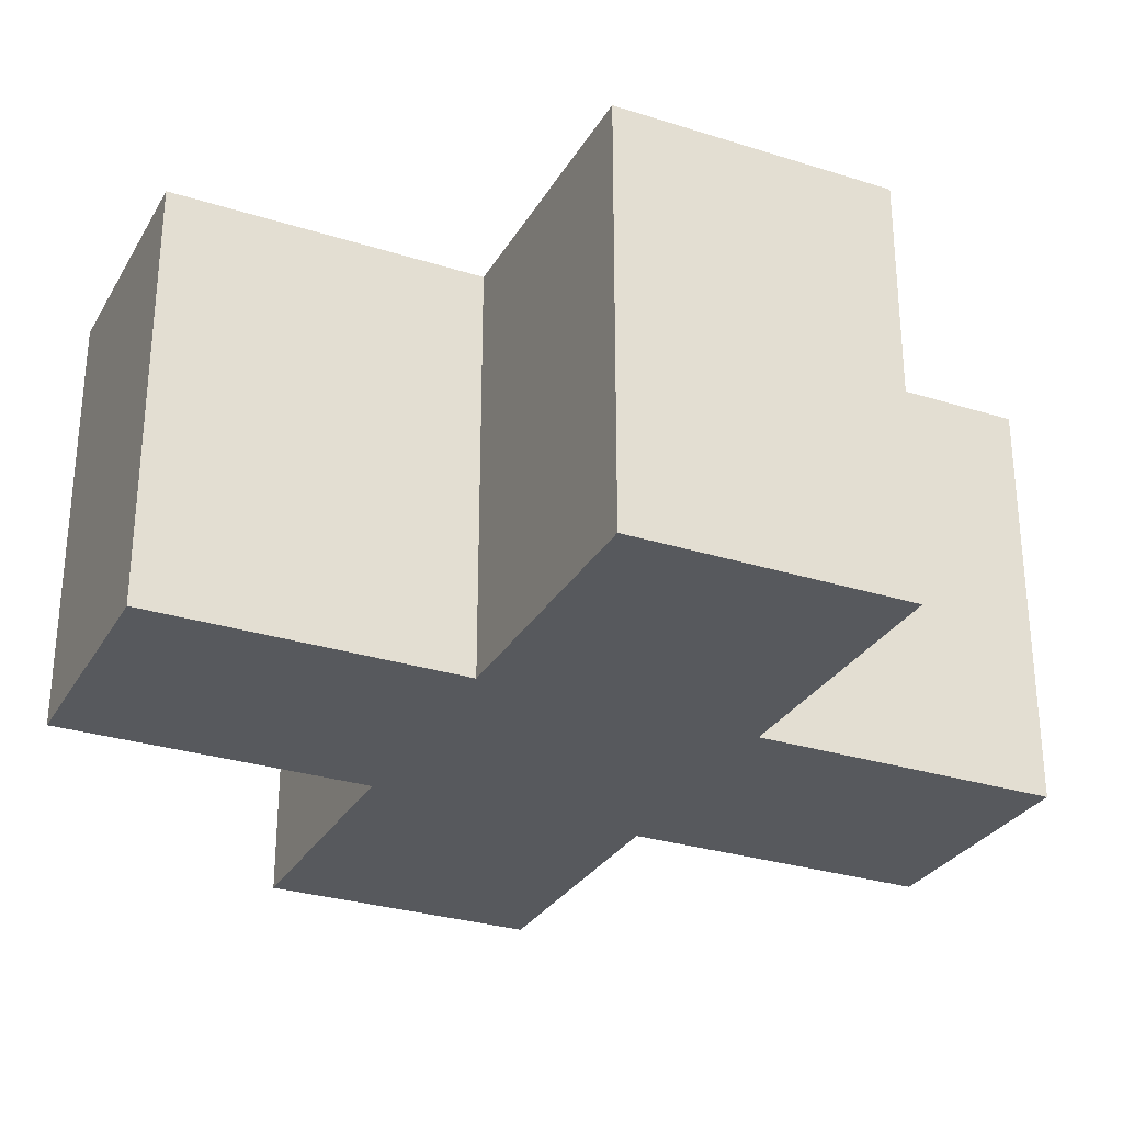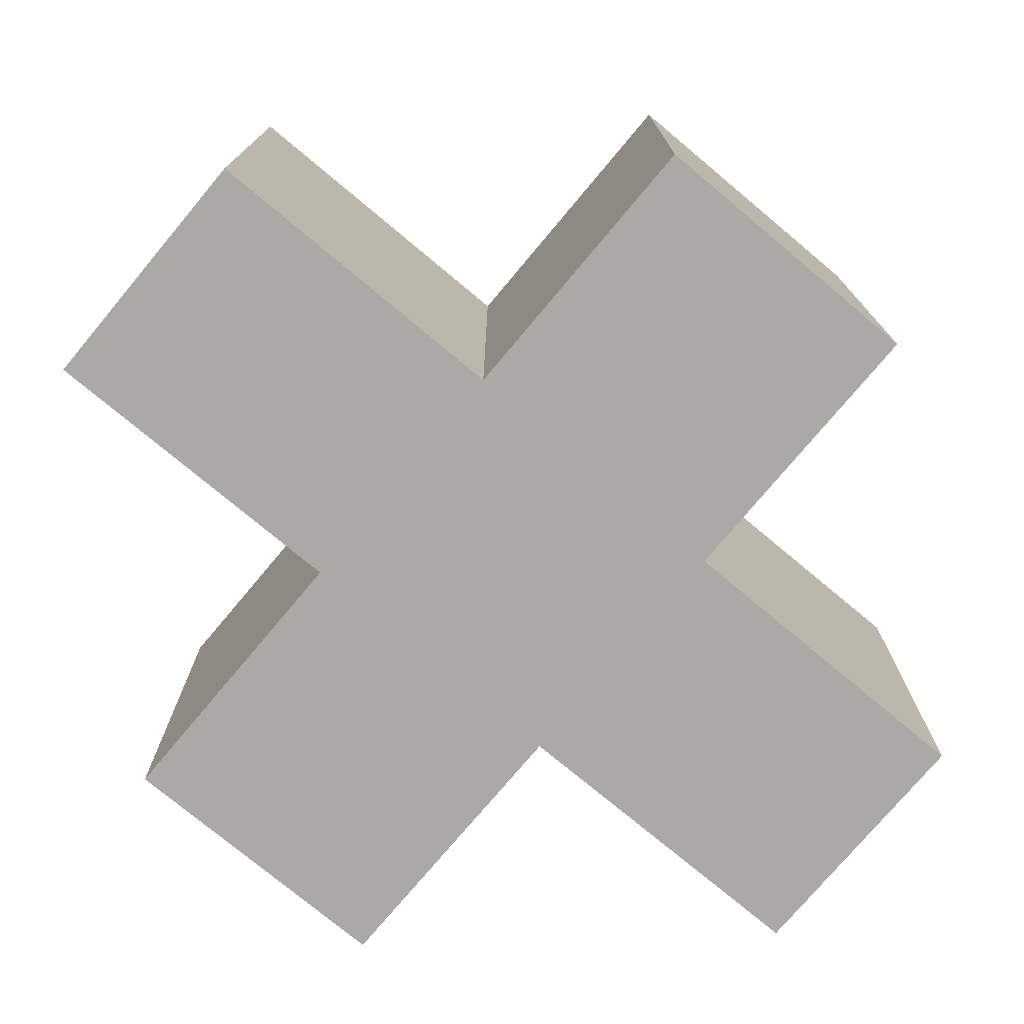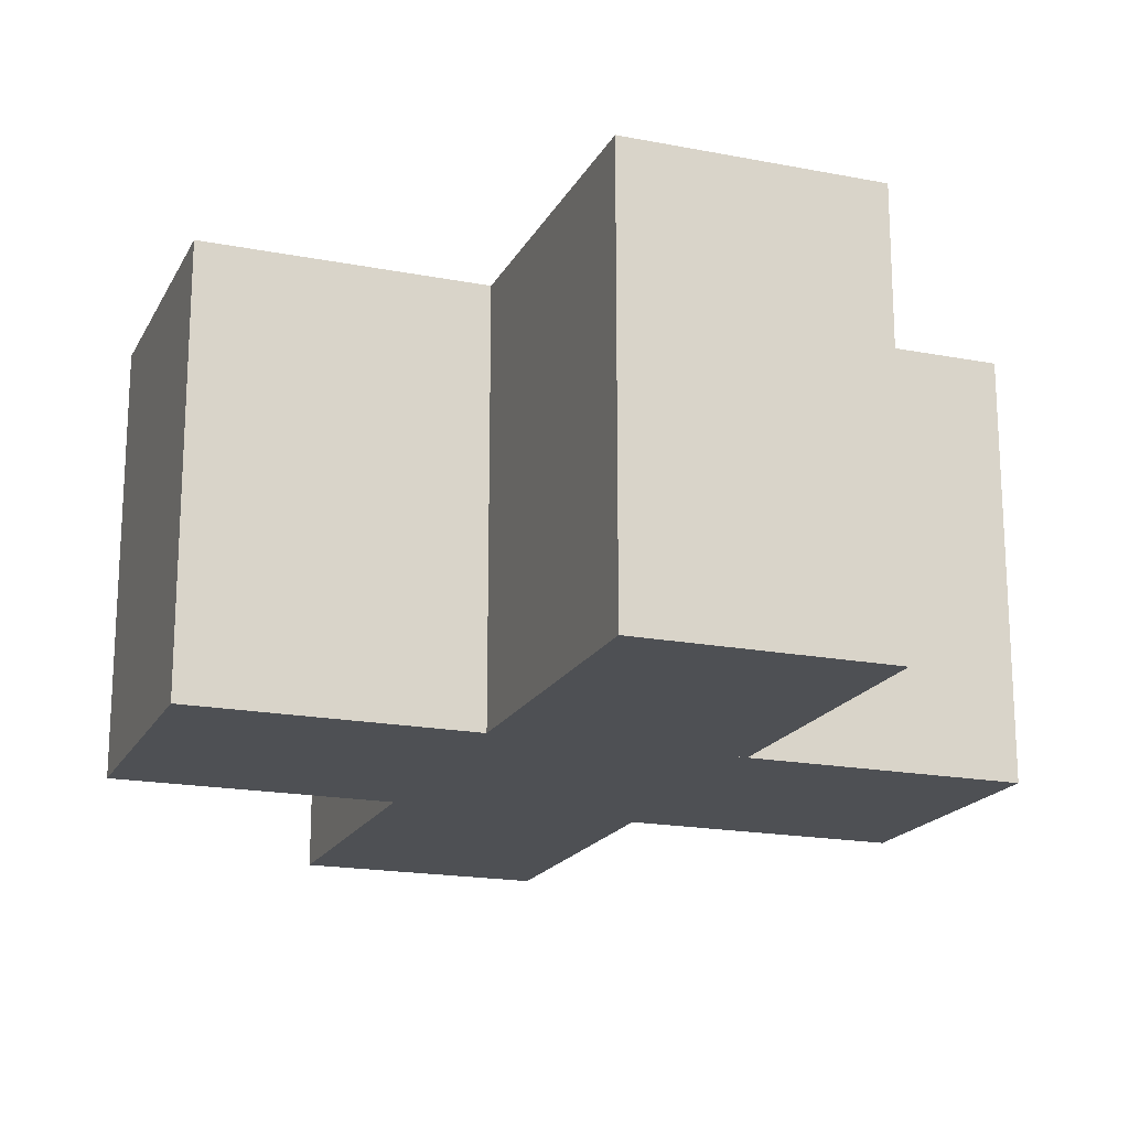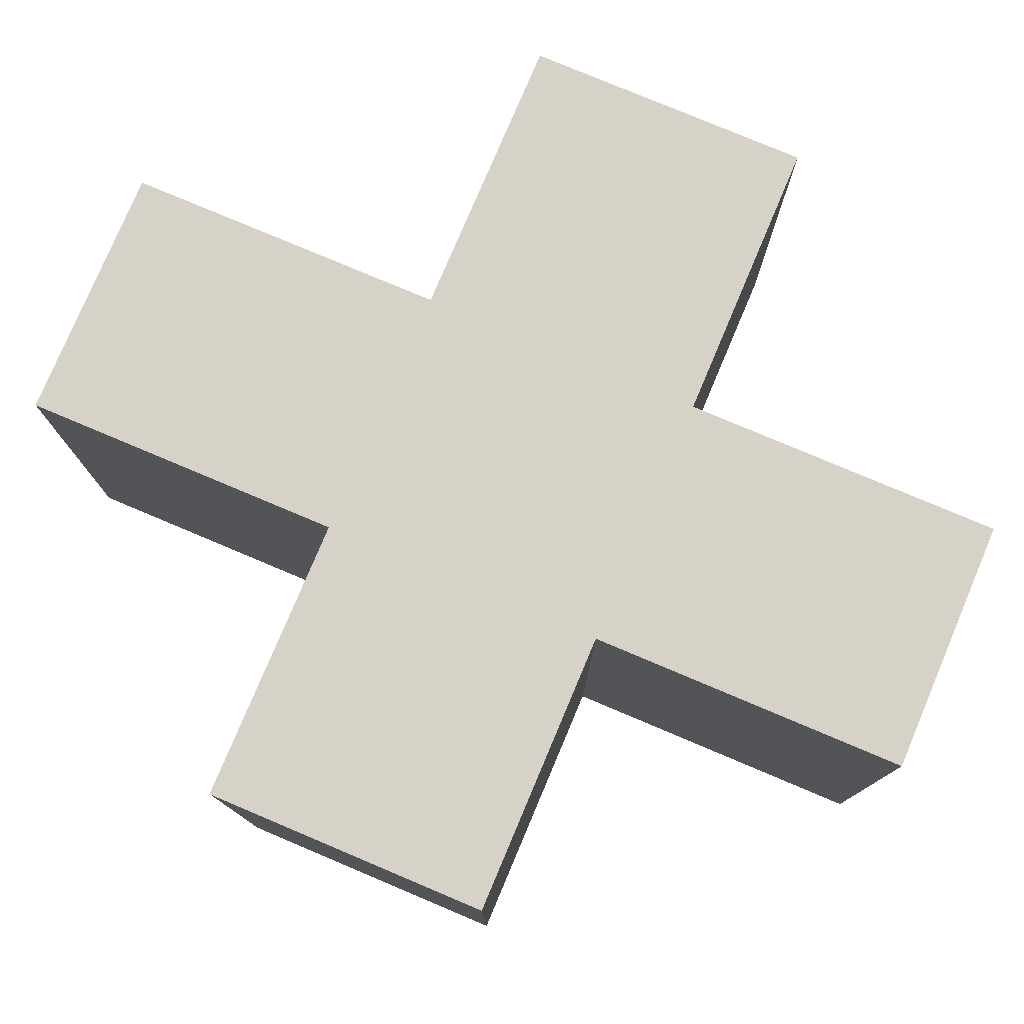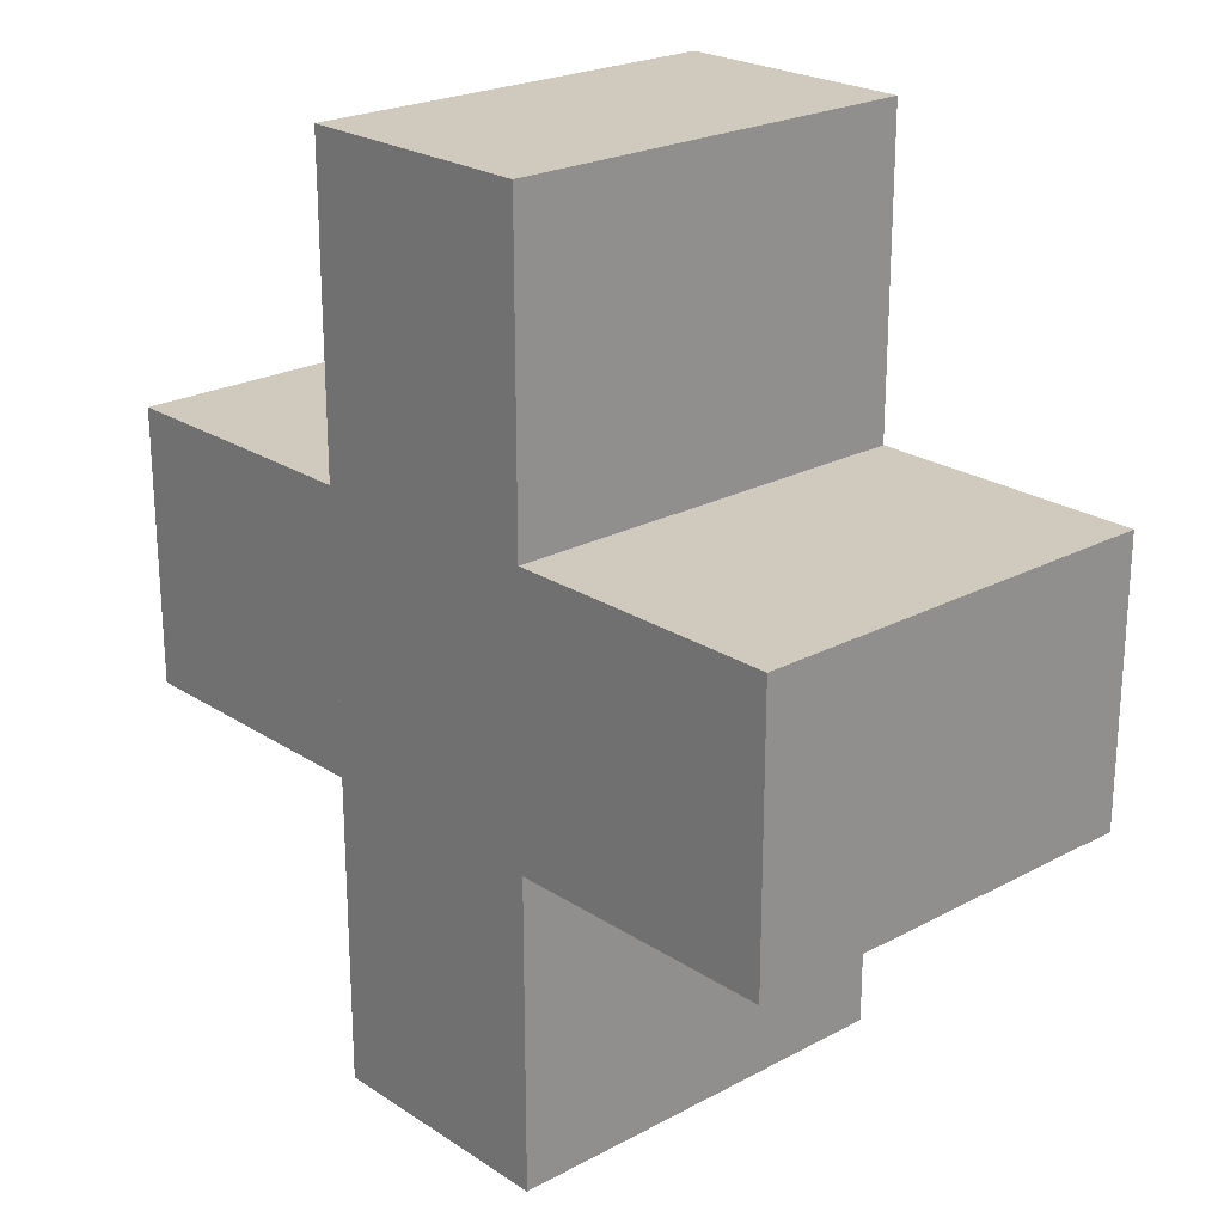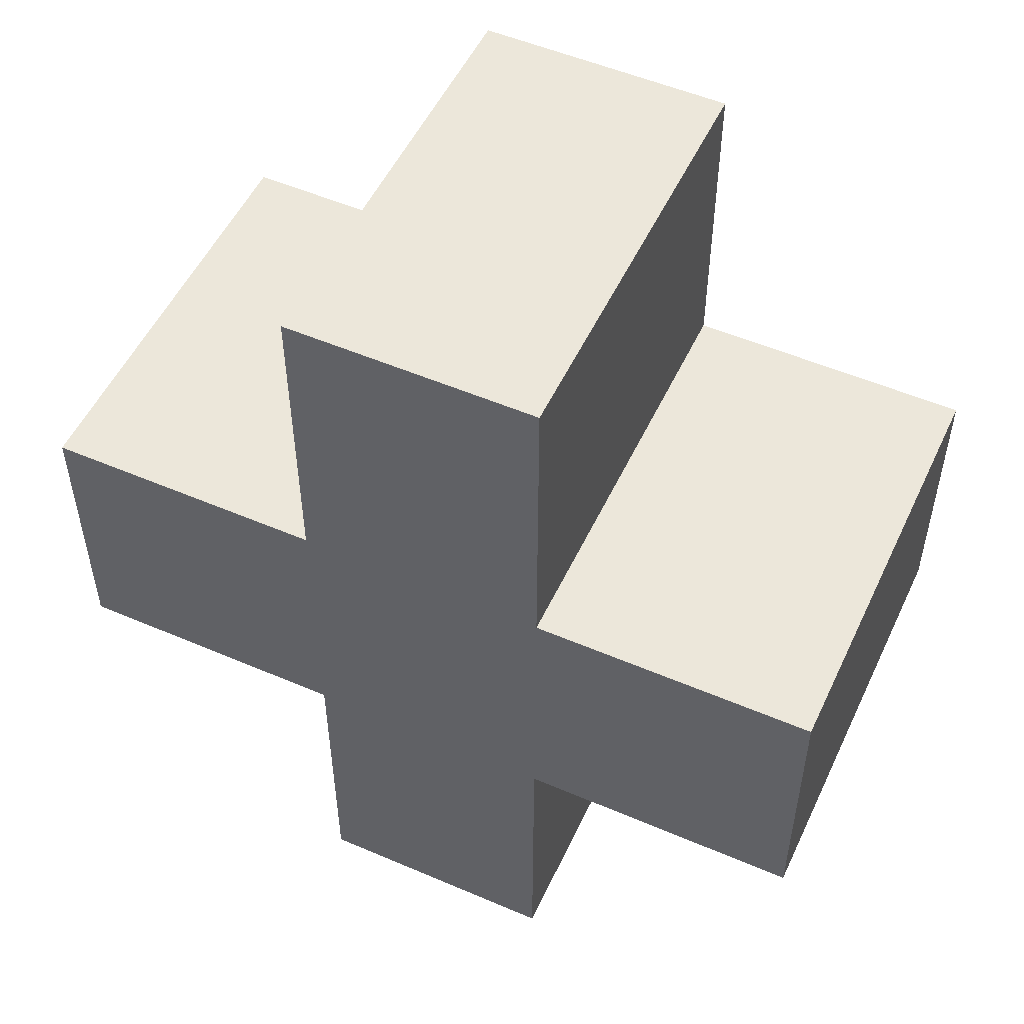
<metadata>
{"format":"obj","ext":"obj","renderer":"f3d","projection":"perspective","resolution":1024,"background":"white","views":[{"elev":-29.4,"azim":65.0,"up":"+Z"},{"elev":-75.5,"azim":50.1,"up":"+Z"},{"elev":-18.5,"azim":-20.4,"up":"+Z"},{"elev":78.1,"azim":-67.1,"up":"+Z"},{"elev":23.0,"azim":47.8,"up":"+Y"},{"elev":52.6,"azim":-155.2,"up":"+Y"}]}
</metadata>
<code>
o 立方体
v -0.3083 -1.123 0.5292
v -0.3083 1.123 0.5292
v -0.3083 -1.123 -0.5292
v -0.3083 1.123 -0.5292
v 0.3083 -1.123 0.5292
v 0.3083 1.123 0.5292
v 0.3083 -1.123 -0.5292
v 0.3083 1.123 -0.5292
v 1 -0.3463 0.5292
v -1 -0.3463 0.5292
v 1 -0.3463 -0.5292
v -1 -0.3463 -0.5292
v 1 0.3463 0.5292
v -1 0.3463 0.5292
v 1 0.3463 -0.5292
v -1 0.3463 -0.5292
f 2 3 1
f 4 7 3
f 8 5 7
f 6 1 5
f 7 1 3
f 4 6 8
f 10 11 9
f 12 15 11
f 16 13 15
f 14 9 13
f 15 9 11
f 12 14 16
f 2 4 3
f 4 8 7
f 8 6 5
f 6 2 1
f 7 5 1
f 4 2 6
f 10 12 11
f 12 16 15
f 16 14 13
f 14 10 9
f 15 13 9
f 12 10 14

</code>
